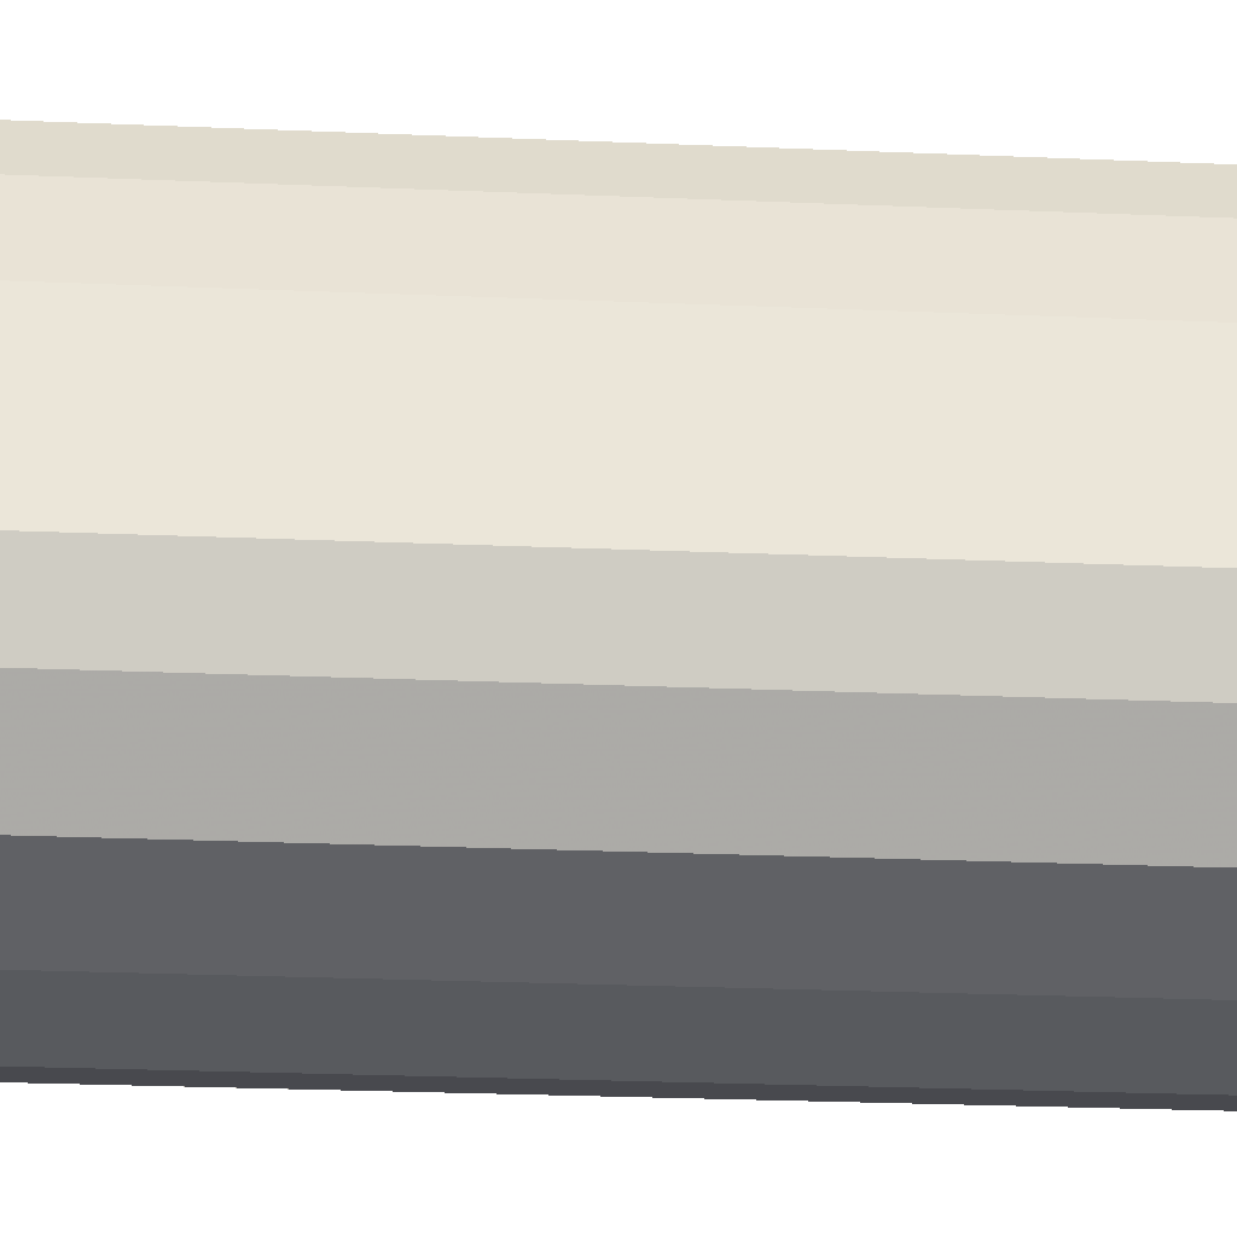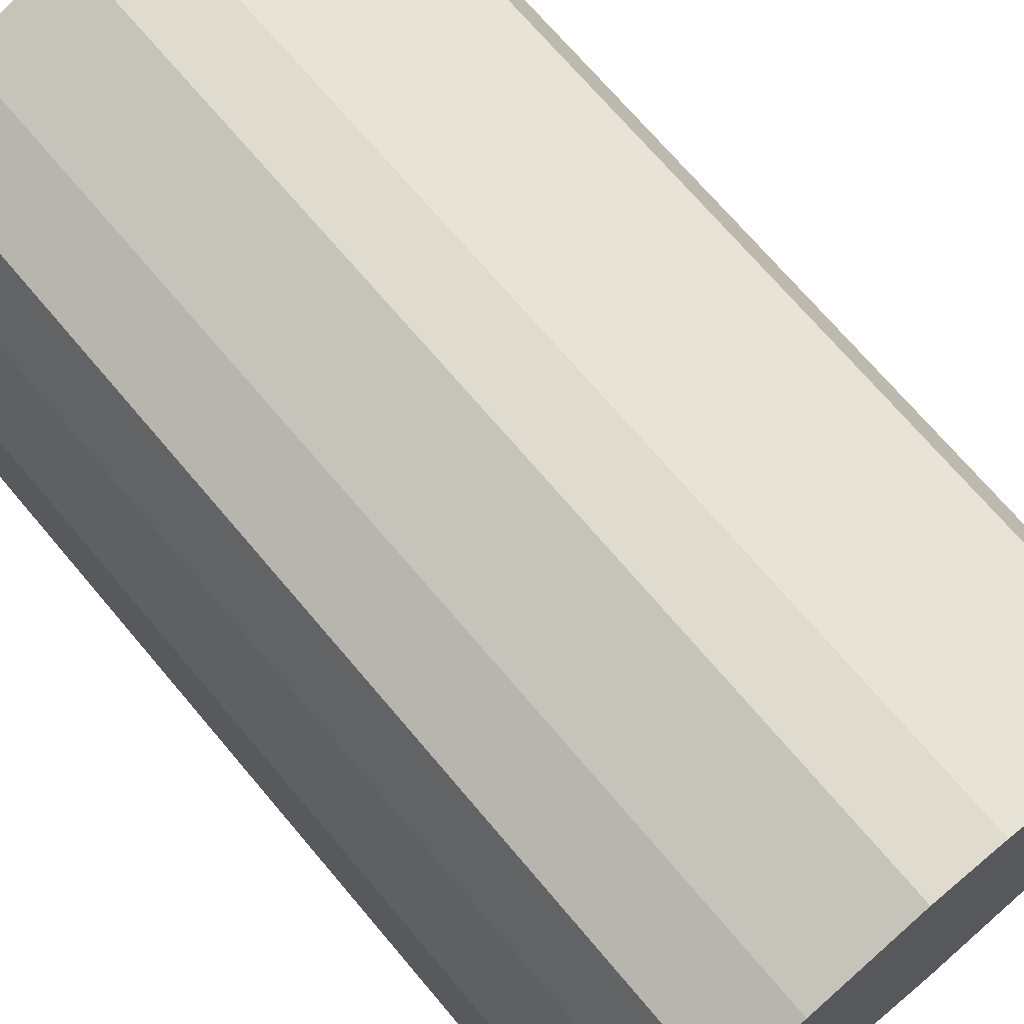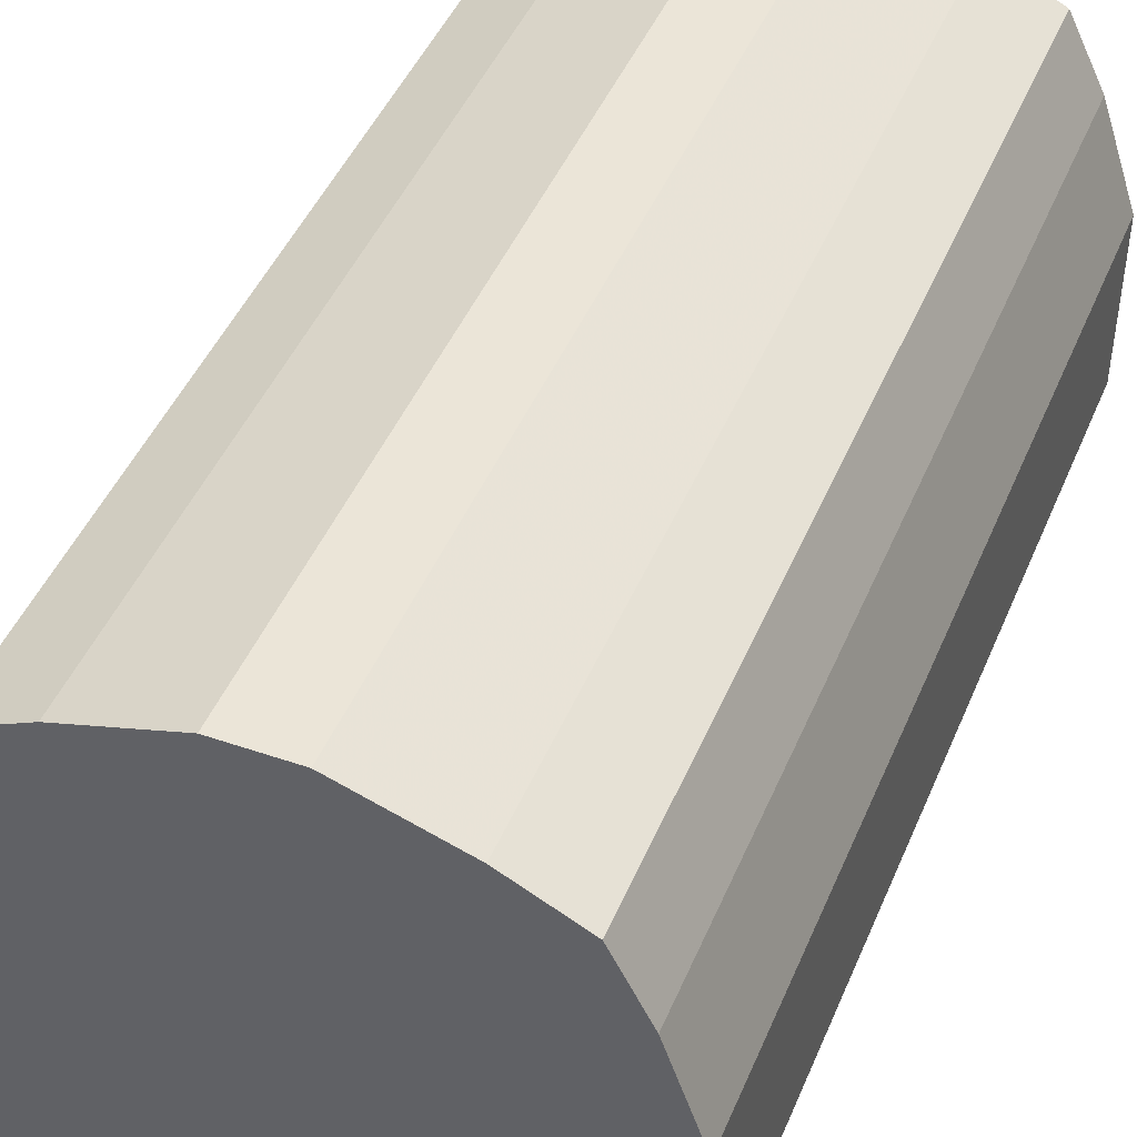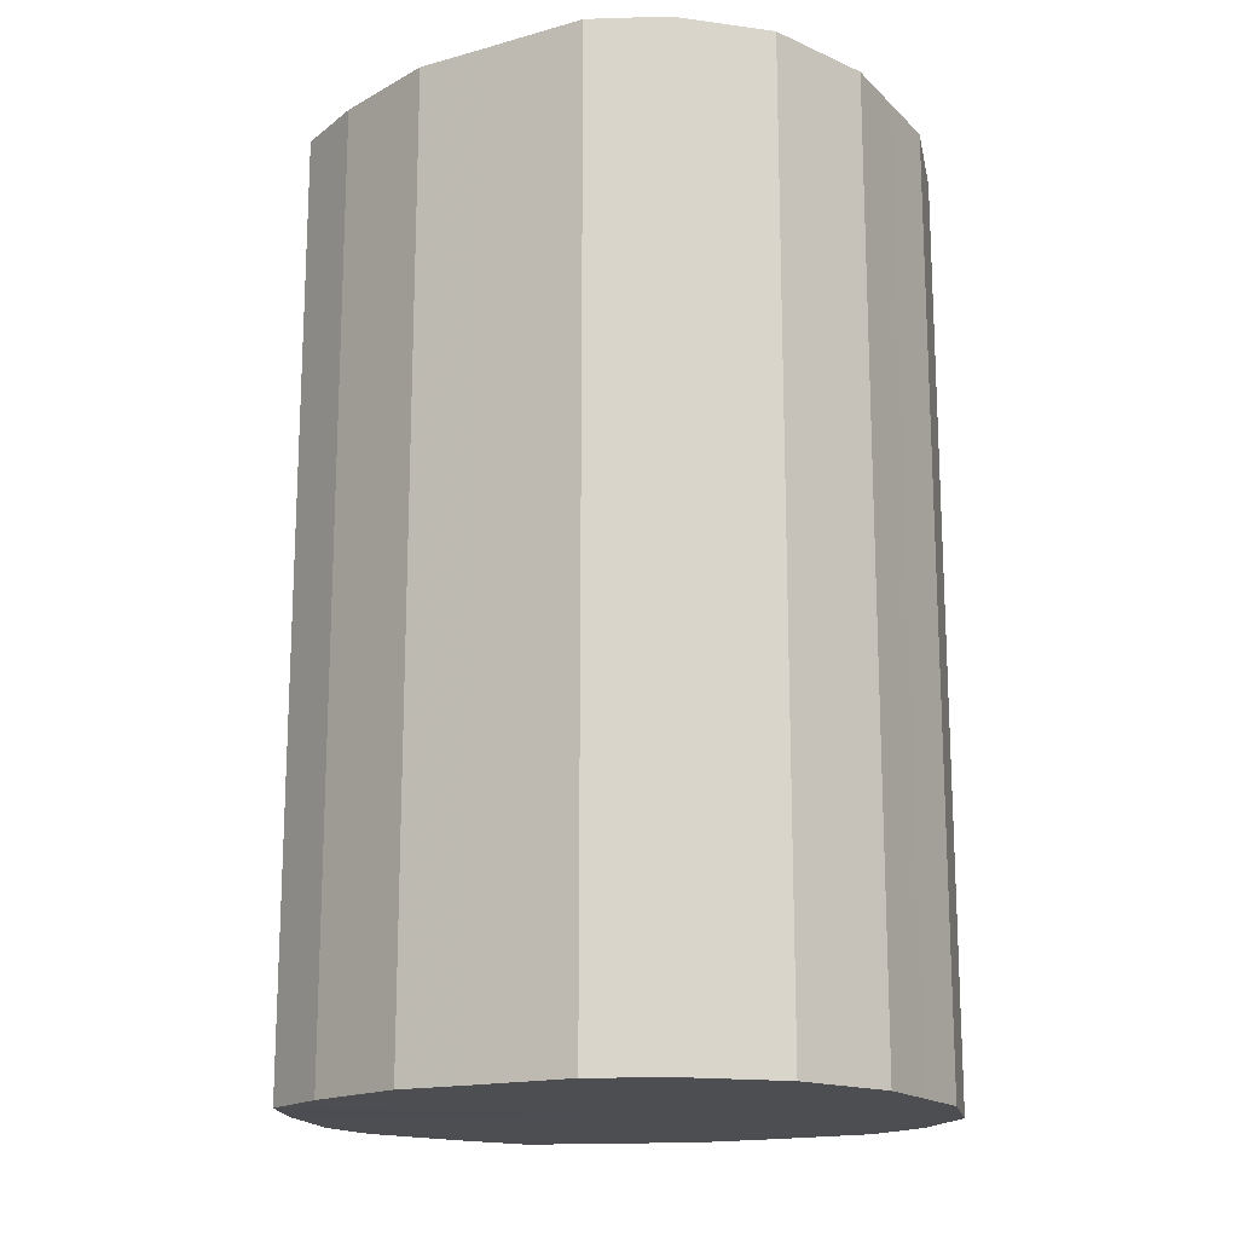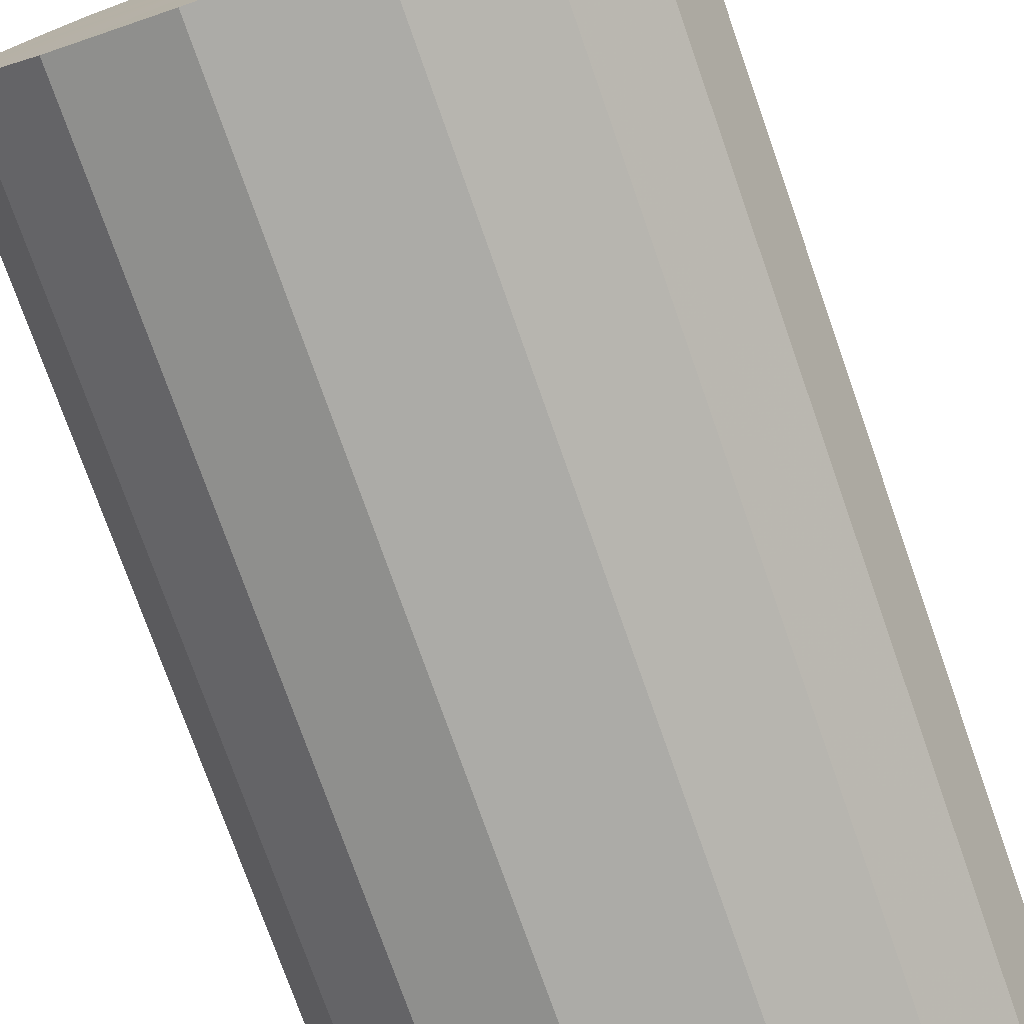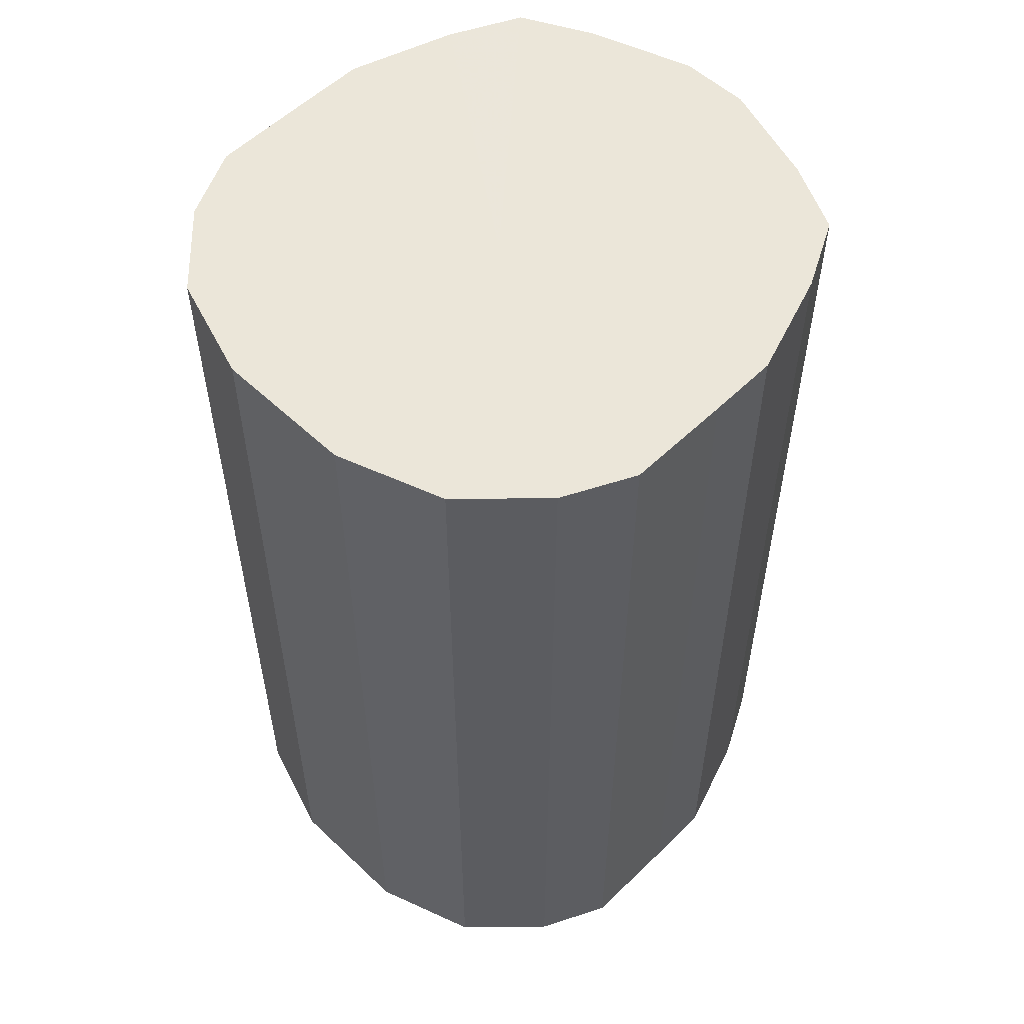
<metadata>
{"format":"obj","ext":"obj","renderer":"f3d","projection":"perspective","resolution":1024,"background":"white","views":[{"elev":-31.0,"azim":-93.3,"up":"+Y"},{"elev":70.5,"azim":139.9,"up":"+Y"},{"elev":45.7,"azim":22.0,"up":"+Y"},{"elev":-16.7,"azim":-60.4,"up":"+Z"},{"elev":-76.2,"azim":-160.6,"up":"+Y"},{"elev":55.3,"azim":44.4,"up":"+Z"}]}
</metadata>
<code>
o 23180
v 2165 1879 8.017
v 2165 1879 8.017
v 2165 1879 8.285
v 2165 1879 8.017
v 2165 1879 8.285
v 2165 1879 8.017
v 2165 1879 8.285
v 2165 1879 8.017
v 2165 1879 8.285
v 2165 1879 8.017
v 2165 1879 8.285
v 2165 1879 8.017
v 2165 1879 8.285
v 2165 1879 8.017
v 2165 1879 8.285
v 2165 1879 8.017
v 2165 1879 8.285
v 2165 1879 8.017
v 2165 1879 8.285
v 2165 1879 8.017
v 2165 1879 8.285
v 2165 1879 8.017
v 2165 1879 8.285
v 2165 1879 8.017
v 2165 1879 8.285
v 2165 1879 8.017
v 2165 1879 8.285
v 2165 1879 8.017
v 2165 1879 8.285
v 2165 1879 8.017
v 2165 1879 8.285
v 2165 1879 8.017
v 2165 1879 8.285
v 2165 1879 8.017
v 2165 1879 8.285
v 2165 1879 8.017
v 2165 1879 8.285
v 2165 1879 8.017
v 2165 1879 8.285
v 2165 1879 8.017
v 2165 1879 8.285
v 2165 1879 8.285
v 2165 1879 8.285
v 2165 1879 8.017
v 2165 1879 8.285
v 2165 1879 8.017
v 2165 1879 8.285
v 2165 1879 8.285
v 2165 1879 8.017
v 2165 1879 8.285
v 2165 1879 8.017
v 2165 1879 8.017
v 2165 1879 8.285
v 2165 1879 8.285
v 2165 1879 8.017
v 2165 1879 8.285
v 2165 1879 8.017
v 2165 1879 8.017
v 2165 1879 8.285
v 2165 1879 8.285
v 2165 1879 8.017
v 2165 1879 8.285
v 2165 1879 8.017
v 2165 1879 8.017
v 2165 1879 8.285
v 2165 1879 8.285
v 2165 1879 8.017
v 2165 1879 8.285
v 2165 1879 8.017
v 2165 1879 8.017
v 2165 1879 8.285
v 2165 1879 8.285
v 2165 1879 8.017
v 2165 1879 8.285
v 2165 1879 8.017
v 2165 1879 8.017
v 2165 1879 8.285
v 2165 1879 8.285
v 2165 1879 8.017
v 2165 1879 8.285
v 2165 1879 8.017
v 2165 1879 8.017
v 2165 1879 8.285
v 2165 1879 8.017
v 2165 1879 8.017
v 2165 1879 8.017
v 2165 1879 8.017
v 2165 1879 8.017
v 2165 1879 8.017
v 2165 1879 8.017
v 2165 1879 8.017
v 2165 1879 8.017
v 2165 1879 8.017
v 2165 1879 8.017
v 2165 1879 8.017
v 2165 1879 8.017
v 2165 1879 8.017
v 2165 1879 8.017
v 2165 1879 8.017
v 2165 1879 8.017
v 2165 1879 8.017
v 2165 1879 8.017
v 2165 1879 8.017
v 2165 1879 8.017
v 2165 1879 8.017
v 2165 1879 8.017
v 2165 1879 8.285
v 2165 1879 8.285
v 2165 1879 8.285
v 2165 1879 8.285
v 2165 1879 8.285
v 2165 1879 8.285
v 2165 1879 8.285
v 2165 1879 8.285
v 2165 1879 8.285
v 2165 1879 8.285
v 2165 1879 8.285
v 2165 1879 8.285
v 2165 1879 8.285
v 2165 1879 8.285
v 2165 1879 8.285
v 2165 1879 8.285
v 2165 1879 8.285
v 2165 1879 8.285
v 2165 1879 8.285
v 2165 1879 8.285
v 2165 1879 8.285
v 2165 1879 8.285
f 1 2 3
f 2 4 5
f 6 1 7
f 4 8 9
f 10 6 11
f 8 12 13
f 14 10 15
f 12 16 17
f 18 14 19
f 16 20 21
f 22 18 23
f 20 24 25
f 26 22 27
f 24 28 29
f 30 26 31
f 28 32 33
f 34 30 35
f 32 36 37
f 38 34 39
f 36 40 41
f 40 38 42
f 43 44 45
f 45 46 47
f 48 49 43
f 50 51 48
f 47 52 53
f 54 55 50
f 56 57 54
f 53 58 59
f 60 61 56
f 62 63 60
f 59 64 65
f 66 67 62
f 68 69 66
f 65 70 71
f 72 73 68
f 74 75 72
f 71 76 77
f 78 79 74
f 80 81 78
f 77 82 83
f 83 84 80
f 85 86 87
f 85 88 86
f 85 87 89
f 85 90 88
f 85 89 91
f 85 92 90
f 85 91 93
f 85 94 92
f 85 93 95
f 85 96 94
f 85 95 97
f 85 98 96
f 85 97 99
f 85 100 98
f 85 99 101
f 85 102 100
f 85 101 103
f 85 104 102
f 85 103 105
f 85 106 104
f 85 105 106
f 107 108 109
f 107 110 108
f 107 109 111
f 107 112 110
f 107 111 113
f 107 114 112
f 107 113 115
f 107 116 114
f 107 115 117
f 107 118 116
f 107 117 119
f 107 120 118
f 107 119 121
f 107 122 120
f 107 121 123
f 107 124 122
f 107 123 125
f 107 126 124
f 107 125 127
f 107 128 126
f 107 127 128

</code>
